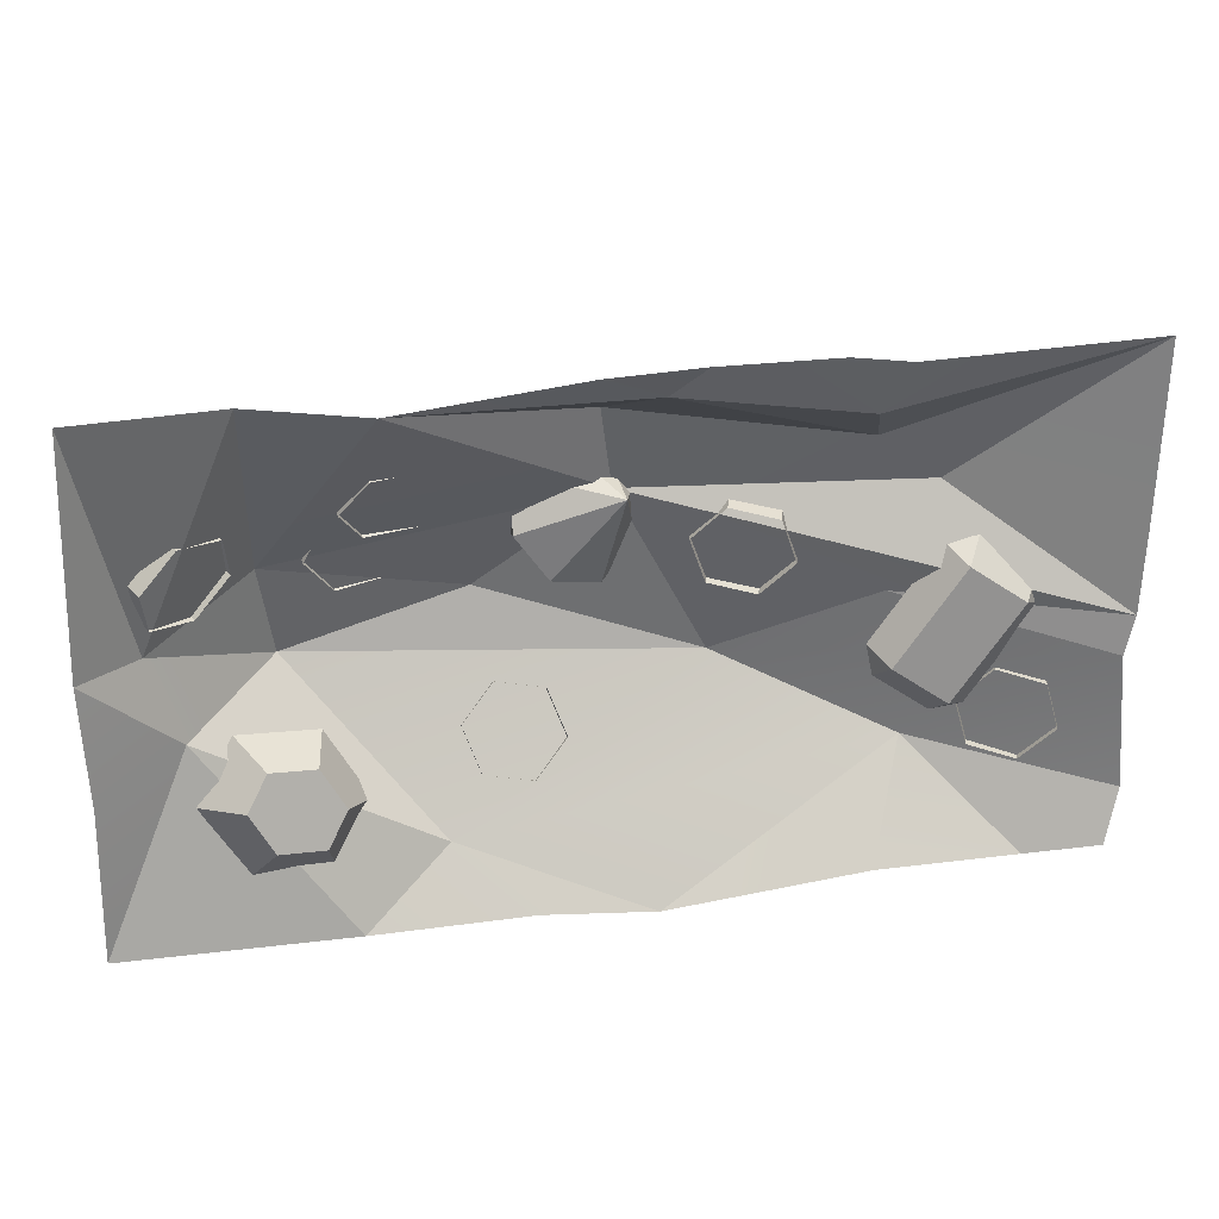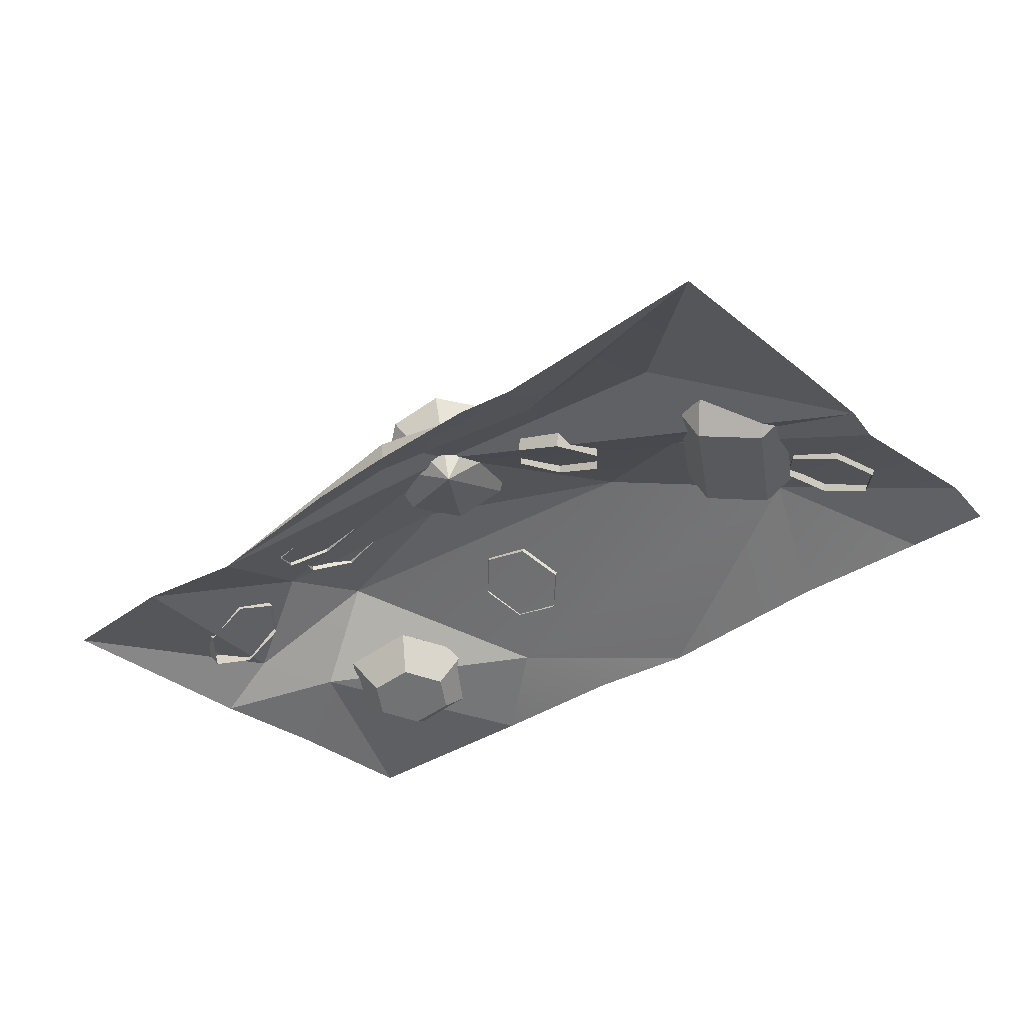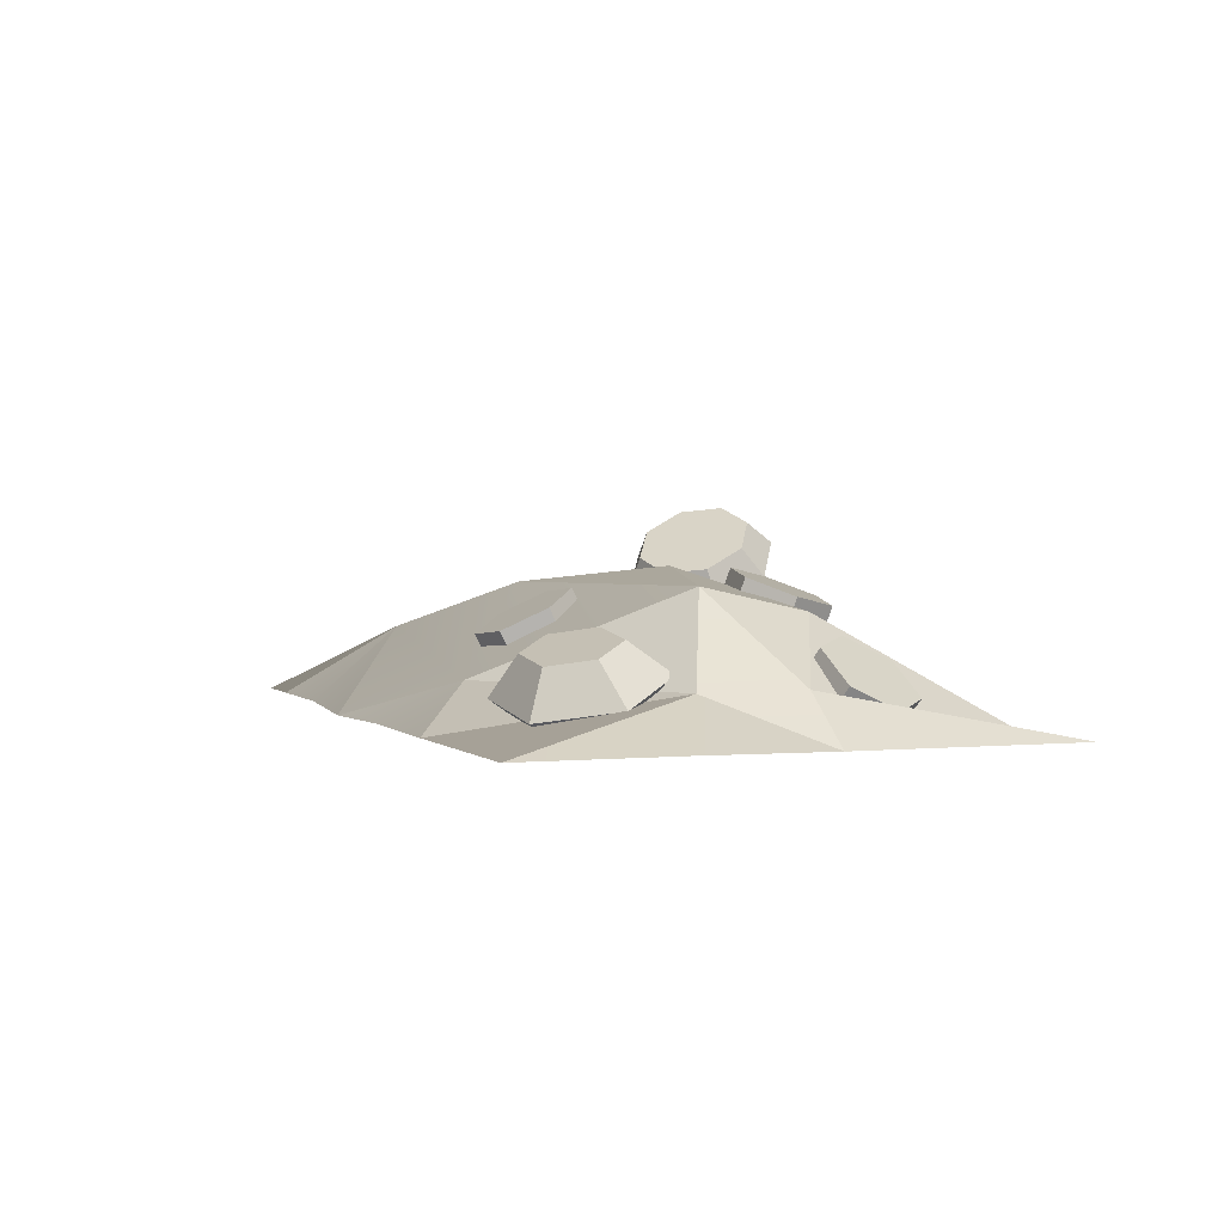
<metadata>
{"format":"obj","ext":"obj","renderer":"f3d","projection":"perspective","resolution":1024,"background":"white","views":[{"elev":27.8,"azim":-11.7,"up":"+Z"},{"elev":-34.2,"azim":43.6,"up":"+Y"},{"elev":1.6,"azim":-109.3,"up":"+Y"}]}
</metadata>
<code>
g SM_Prop_Chest_Treasure_01
v 0.1978 0.004614 -0.2136
v 0.2346 0.06949 -0.1282
v 0.02392 0.004614 -0.2287
v 0.322 0.004614 -0.2147
v 0.2346 0.06949 -0.1282
v 0.02392 0.004614 -0.2287
v -0.135 0.04129 -0.1656
v 0.08374 0.1123 -0.05622
v -0.2549 0.1131 -0.02247
v -0.2083 0.004614 -0.2187
v -0.3293 0.04037 -0.05378
v -0.4028 0.004614 -0.2156
v -0.2083 0.004614 -0.2187
v -0.135 0.04129 -0.1656
v -0.3293 0.04037 -0.05378
v -0.4036 0.004614 0.02349
v -0.3545 0.04302 0.02081
v -0.3967 0.004614 0.222
v -0.3967 0.004614 0.222
v -0.3545 0.04302 0.02081
v -0.2766 0.004614 0.2258
v 0.02856 0.02128 0.2013
v 0.2019 0.06612 0.1376
v 0.187 0.02135 0.1748
v 0.187 0.02135 0.1748
v 0.2019 0.06612 0.1376
v 0.4036 0.004614 0.225
v -0.135 0.04129 -0.1656
v -0.2549 0.1131 -0.02247
v -0.3293 0.04037 -0.05378
v 0.02856 0.02128 0.2013
v -0.007571 0.0843 0.171
v 0.2019 0.06612 0.1376
v 0.3987 0.004614 -0.00501
v 0.2131 0.06022 0.008112
v 0.3911 0.004614 -0.03986
v -0.2549 0.1131 -0.02247
v -0.2676 0.09423 0.05914
v -0.3545 0.04302 0.02081
v -0.3545 0.04302 0.02081
v -0.2676 0.09423 0.05914
v -0.2766 0.004614 0.2258
v 0.02856 0.02128 0.2013
v -0.1792 0.004614 0.21
v -0.007571 0.0843 0.171
v 0.2556 0.07058 0.09558
v 0.00488 0.1014 0.09631
v 0.3987 0.004614 -0.00501
v -0.1792 0.004614 0.21
v 0.00488 0.1014 0.09631
v -0.007571 0.0843 0.171
v 0.08374 0.1123 -0.05622
v -0.1023 0.127 0.01245
v -0.2549 0.1131 -0.02247
v -0.2766 0.004614 0.2258
v -0.2676 0.09423 0.05914
v -0.1792 0.004614 0.21
v -0.1023 0.127 0.01245
v -0.2676 0.09423 0.05914
v -0.2549 0.1131 -0.02247
v -0.2676 0.09423 0.05914
v 0.00488 0.1014 0.09631
v -0.1792 0.004614 0.21
v 0.02856 0.02128 0.2013
v -0.02368 0.004614 0.2259
v 0.05615 0.004614 0.2287
v 0.00488 0.1014 0.09631
v -0.1023 0.127 0.01245
v 0.08374 0.1123 -0.05622
v -0.2676 0.09423 0.05914
v -0.1023 0.127 0.01245
v 0.00488 0.1014 0.09631
v 0.0105 0.07183 0.09936
v -0.0022 0.1068 0.01464
v -0.04541 0.08999 0.0277
v 0.0105 0.07183 0.09936
v -0.04541 0.08999 0.0277
v -0.07324 0.09445 0.06677
v 0.0105 0.07183 0.09936
v -0.07324 0.09445 0.06677
v -0.06958 0.1176 0.1088
v 0.0105 0.07183 0.09936
v -0.06958 0.1176 0.1088
v -0.03638 0.1459 0.1293
v 0.0105 0.07183 0.09936
v -0.03638 0.1459 0.1293
v 0.006833 0.1628 0.1161
v 0.0105 0.07183 0.09936
v 0.006833 0.1628 0.1161
v 0.03467 0.1583 0.07714
v 0.0105 0.07183 0.09936
v 0.03467 0.1583 0.07714
v 0.031 0.1352 0.03509
v 0.0105 0.07183 0.09936
v 0.031 0.1352 0.03509
v -0.0022 0.1068 0.01464
v 0.2627 0.06613 -0.07758
v 0.248 0.04213 -0.09205
v 0.2751 0.03851 -0.08692
v 0.2029 0.05091 -0.06104
v 0.2173 0.07491 -0.04658
v 0.1975 0.05355 -0.03388
v 0.2102 0.02593 -0.04322
v 0.2029 0.05091 -0.06104
v 0.1975 0.05355 -0.03388
v 0.248 0.04213 -0.09205
v 0.2556 0.01715 -0.07422
v 0.2751 0.03851 -0.08692
v 0.2546 0.05099 0.05029
v 0.2817 0.04738 0.05548
v 0.2671 0.02337 0.04095
v 0.2744 0.07236 0.03759
v 0.2817 0.04738 0.05548
v 0.2546 0.05099 0.05029
v 0.3323 0.03596 -0.002752
v 0.3271 0.03859 0.02447
v 0.3198 0.06357 0.006586
v 0.3125 0.01459 0.009943
v 0.3271 0.03859 0.02447
v 0.3323 0.03596 -0.002752
v 0.02392 0.004614 -0.2287
v -0.135 0.04129 -0.1656
v -0.07251 0.004614 -0.2185
v -0.2083 0.004614 -0.2187
v -0.4028 0.004614 -0.2156
v -0.3293 0.04037 -0.05378
v -0.3994 0.004614 -0.08198
v -0.4036 0.004614 0.02349
v 0.05615 0.004614 0.2287
v 0.02856 0.02128 0.2013
v 0.187 0.02135 0.1748
v 0.1572 0.004614 0.2277
v 0.207 0.004614 0.2202
v 0.4036 0.004614 0.225
v 0.3928 0.004614 -0.2155
v 0.4014 0.004614 -0.1608
v 0.2346 0.06949 -0.1282
v 0.322 0.004614 -0.2147
v -0.3293 0.04037 -0.05378
v -0.3545 0.04302 0.02081
v -0.4036 0.004614 0.02349
v -0.2549 0.1131 -0.02247
v 0.4036 0.004614 0.225
v 0.2556 0.07058 0.09558
v 0.4009 0.004614 0.06848
v 0.3987 0.004614 -0.00501
v 0.4014 0.004614 -0.1608
v 0.3911 0.004614 -0.03986
v 0.2346 0.06949 -0.1282
v 0.08374 0.1123 -0.05622
v 0.2131 0.06022 0.008112
v 0.4036 0.004614 0.225
v 0.2019 0.06612 0.1376
v 0.2556 0.07058 0.09558
v 0.00488 0.1014 0.09631
v -0.007571 0.0843 0.171
v 0.3987 0.004614 -0.00501
v 0.00488 0.1014 0.09631
v 0.2131 0.06022 0.008112
v 0.08374 0.1123 -0.05622
v 0.031 0.1352 0.03509
v 0.006833 0.1543 0.03356
v -0.01807 0.133 0.01824
v -0.0022 0.1068 0.01464
v -0.0022 0.1068 0.01464
v -0.01807 0.133 0.01824
v -0.0503 0.1204 0.02807
v -0.04541 0.08999 0.0277
v -0.04541 0.08999 0.0277
v -0.0503 0.1204 0.02807
v -0.07129 0.1237 0.05731
v -0.07324 0.09445 0.06677
v -0.07324 0.09445 0.06677
v -0.07129 0.1237 0.05731
v -0.06861 0.1411 0.08886
v -0.06958 0.1176 0.1088
v -0.06958 0.1176 0.1088
v -0.06861 0.1411 0.08886
v -0.0437 0.1623 0.1042
v -0.03638 0.1459 0.1293
v -0.03638 0.1459 0.1293
v -0.0437 0.1623 0.1042
v -0.01123 0.175 0.09442
v 0.006833 0.1628 0.1161
v 0.006833 0.1628 0.1161
v -0.01123 0.175 0.09442
v 0.009763 0.1716 0.06512
v 0.03467 0.1583 0.07714
v 0.03467 0.1583 0.07714
v 0.009763 0.1716 0.06512
v 0.006833 0.1543 0.03356
v 0.031 0.1352 0.03509
v -0.2485 0.08428 -0.09614
v -0.2288 0.07863 -0.1304
v -0.1926 0.05504 -0.1266
v -0.2273 0.06497 -0.06647
v -0.2852 0.05829 -0.1509
v -0.2466 0.06608 -0.1568
v -0.2288 0.07863 -0.1304
v -0.2485 0.08428 -0.09614
v -0.2871 0.07649 -0.09022
v -0.3049 0.06394 -0.1166
v -0.2239 0.03299 -0.173
v -0.2466 0.06608 -0.1568
v -0.2852 0.05829 -0.1509
v -0.2918 0.0193 -0.1626
v -0.2339 0.02598 -0.07819
v -0.2144 0.02033 -0.1124
v -0.2319 0.007788 -0.1389
v -0.2708 -1.488e-06 -0.1329
v -0.2903 0.005648 -0.0987
v -0.2727 0.01819 -0.07227
v -0.1926 0.05504 -0.1266
v -0.2288 0.07863 -0.1304
v -0.2466 0.06608 -0.1568
v -0.2239 0.03299 -0.173
v -0.3264 0.02923 -0.1025
v -0.3049 0.06394 -0.1166
v -0.2871 0.07649 -0.09022
v -0.2952 0.05128 -0.05604
v -0.2952 0.05128 -0.05604
v -0.2871 0.07649 -0.09022
v -0.2485 0.08428 -0.09614
v -0.2273 0.06497 -0.06647
v -0.3049 0.06394 -0.1166
v -0.3264 0.02923 -0.1025
v -0.2918 0.0193 -0.1626
v -0.2852 0.05829 -0.1509
v -0.2727 0.01819 -0.07227
v -0.2952 0.05128 -0.05604
v -0.2273 0.06497 -0.06647
v -0.2339 0.02598 -0.07819
v -0.1926 0.05504 -0.1266
v -0.2144 0.02033 -0.1124
v -0.2339 0.02598 -0.07819
v -0.2273 0.06497 -0.06647
v -0.2144 0.02033 -0.1124
v -0.1926 0.05504 -0.1266
v -0.2239 0.03299 -0.173
v -0.2319 0.007788 -0.1389
v -0.2708 -1.488e-06 -0.1329
v -0.2319 0.007788 -0.1389
v -0.2239 0.03299 -0.173
v -0.2918 0.0193 -0.1626
v -0.3264 0.02923 -0.1025
v -0.2903 0.005648 -0.0987
v -0.2708 -1.488e-06 -0.1329
v -0.2918 0.0193 -0.1626
v -0.2903 0.005648 -0.0987
v -0.3264 0.02923 -0.1025
v -0.2952 0.05128 -0.05604
v -0.2727 0.01819 -0.07227
v 0.2546 0.05099 0.05029
v 0.1975 0.05355 -0.03388
v 0.2173 0.07491 -0.04658
v 0.2744 0.07236 0.03759
v 0.2744 0.07236 0.03759
v 0.2173 0.07491 -0.04658
v 0.2627 0.06613 -0.07758
v 0.3198 0.06357 0.006586
v 0.3198 0.06357 0.006586
v 0.2627 0.06613 -0.07758
v 0.2751 0.03851 -0.08692
v 0.3323 0.03596 -0.002752
v 0.3125 0.01459 0.009943
v 0.2556 0.01715 -0.07422
v 0.2102 0.02593 -0.04322
v 0.2671 0.02337 0.04095
v 0.2817 0.04738 0.05548
v 0.2744 0.07236 0.03759
v 0.3198 0.06357 0.006586
v 0.3271 0.03859 0.02447
v 0.248 0.04213 -0.09205
v 0.2627 0.06613 -0.07758
v 0.2173 0.07491 -0.04658
v 0.2029 0.05091 -0.06104
v 0.2556 0.01715 -0.07422
v 0.248 0.04213 -0.09205
v 0.2029 0.05091 -0.06104
v 0.2102 0.02593 -0.04322
v 0.2671 0.02337 0.04095
v 0.2102 0.02593 -0.04322
v 0.1975 0.05355 -0.03388
v 0.2546 0.05099 0.05029
v 0.2671 0.02337 0.04095
v 0.2817 0.04738 0.05548
v 0.3271 0.03859 0.02447
v 0.3125 0.01459 0.009943
v 0.2751 0.03851 -0.08692
v 0.2556 0.01715 -0.07422
v 0.3125 0.01459 0.009943
v 0.3323 0.03596 -0.002752
v -0.167 0.1132 0.0335
v -0.1697 0.126 0.03735
v -0.2112 0.119 0.03228
v -0.2085 0.1062 0.02844
v -0.2085 0.1062 0.02844
v -0.2112 0.119 0.03228
v -0.2344 0.1044 0.06469
v -0.2317 0.09164 0.06085
v -0.2317 0.09164 0.06085
v -0.2344 0.1044 0.06469
v -0.2161 0.09688 0.1022
v -0.2134 0.0841 0.09838
v -0.2134 0.0841 0.09838
v -0.2161 0.09688 0.1022
v -0.1746 0.1039 0.1073
v -0.1719 0.09109 0.1034
v -0.1719 0.09109 0.1034
v -0.1746 0.1039 0.1073
v -0.1514 0.1184 0.07488
v -0.1487 0.1056 0.07104
v -0.1487 0.1056 0.07104
v -0.1514 0.1184 0.07488
v -0.1697 0.126 0.03735
v -0.167 0.1132 0.0335
v -0.2344 0.1044 0.06469
v -0.2112 0.119 0.03228
v -0.1697 0.126 0.03735
v -0.1514 0.1184 0.07488
v -0.2161 0.09688 0.1022
v -0.1746 0.1039 0.1073
v -0.1448 0.0927 0.08245
v -0.147 0.104 0.08972
v -0.1887 0.09741 0.08776
v -0.1868 0.08608 0.0805
v -0.1868 0.08608 0.0805
v -0.1887 0.09741 0.08776
v -0.208 0.0746 0.1179
v -0.2061 0.06327 0.1107
v -0.2061 0.06327 0.1107
v -0.208 0.0746 0.1179
v -0.1855 0.05841 0.15
v -0.1834 0.04708 0.1428
v -0.1834 0.04708 0.1428
v -0.1855 0.05841 0.15
v -0.1436 0.06504 0.1519
v -0.1416 0.0537 0.1447
v -0.1416 0.0537 0.1447
v -0.1436 0.06504 0.1519
v -0.1243 0.08785 0.1218
v -0.1223 0.07651 0.1146
v -0.1223 0.07651 0.1146
v -0.1243 0.08785 0.1218
v -0.147 0.104 0.08972
v -0.1448 0.0927 0.08245
v -0.208 0.0746 0.1179
v -0.1887 0.09741 0.08776
v -0.147 0.104 0.08972
v -0.1243 0.08785 0.1218
v -0.1855 0.05841 0.15
v -0.1436 0.06504 0.1519
v 0.1169 0.08091 0.004084
v 0.1208 0.09372 0.006403
v 0.08081 0.1043 0.01562
v 0.0769 0.09154 0.0133
v 0.0769 0.09154 0.0133
v 0.08081 0.1043 0.01562
v 0.06665 0.1014 0.0556
v 0.06274 0.08857 0.05322
v 0.06274 0.08857 0.05322
v 0.06665 0.1014 0.0556
v 0.09277 0.08779 0.0863
v 0.08886 0.07498 0.08398
v 0.08886 0.07498 0.08398
v 0.09277 0.08779 0.0863
v 0.1328 0.07717 0.07708
v 0.1289 0.06436 0.0747
v 0.1289 0.06436 0.0747
v 0.1328 0.07717 0.07708
v 0.1467 0.08013 0.03716
v 0.1428 0.06732 0.03478
v 0.1428 0.06732 0.03478
v 0.1467 0.08013 0.03716
v 0.1208 0.09372 0.006403
v 0.1169 0.08091 0.004084
v 0.08081 0.1043 0.01562
v 0.1208 0.09372 0.006403
v 0.1467 0.08013 0.03716
v 0.06665 0.1014 0.0556
v 0.1328 0.07717 0.07708
v 0.09277 0.08779 0.0863
v -0.06421 0.06098 -0.131
v -0.06421 0.07308 -0.1372
v -0.1057 0.07662 -0.129
v -0.1057 0.06452 -0.1229
v -0.1057 0.06452 -0.1229
v -0.1057 0.07662 -0.129
v -0.1189 0.09492 -0.09308
v -0.1187 0.08282 -0.08686
v -0.1187 0.08282 -0.08686
v -0.1189 0.09492 -0.09308
v -0.09033 0.1097 -0.06519
v -0.09033 0.09757 -0.05897
v -0.09033 0.09757 -0.05897
v -0.09033 0.1097 -0.06519
v -0.04883 0.1061 -0.07337
v -0.04883 0.09403 -0.06714
v -0.04883 0.09403 -0.06714
v -0.04883 0.1061 -0.07337
v -0.03589 0.08783 -0.1094
v -0.03565 0.07573 -0.1032
v -0.03565 0.07573 -0.1032
v -0.03589 0.08783 -0.1094
v -0.06421 0.07308 -0.1372
v -0.06421 0.06098 -0.131
v -0.1057 0.07662 -0.129
v -0.06421 0.07308 -0.1372
v -0.03589 0.08783 -0.1094
v -0.1189 0.09492 -0.09308
v -0.04883 0.1061 -0.07337
v -0.09033 0.1097 -0.06519
v 0.3215 0.02932 -0.1396
v 0.3262 0.04209 -0.1392
v 0.2874 0.05591 -0.1289
v 0.2827 0.04315 -0.1293
v 0.2827 0.04315 -0.1293
v 0.2874 0.05591 -0.1289
v 0.2759 0.05869 -0.08814
v 0.2712 0.04592 -0.08857
v 0.2712 0.04592 -0.08857
v 0.2759 0.05869 -0.08814
v 0.3032 0.04763 -0.05762
v 0.2986 0.03486 -0.05805
v 0.2986 0.03486 -0.05805
v 0.3032 0.04763 -0.05762
v 0.342 0.0338 -0.06782
v 0.3374 0.02103 -0.0683
v 0.3374 0.02103 -0.0683
v 0.342 0.0338 -0.06782
v 0.3535 0.03103 -0.1086
v 0.3486 0.01826 -0.1091
v 0.3486 0.01826 -0.1091
v 0.3535 0.03103 -0.1086
v 0.3262 0.04209 -0.1392
v 0.3215 0.02932 -0.1396
v 0.2874 0.05591 -0.1289
v 0.3262 0.04209 -0.1392
v 0.3535 0.03103 -0.1086
v 0.2759 0.05869 -0.08814
v 0.342 0.0338 -0.06782
v 0.3032 0.04763 -0.05762
v -0.2861 0.06701 0.06915
v -0.2932 0.07764 0.07348
v -0.322 0.07059 0.04302
v -0.3147 0.05996 0.03863
v -0.3147 0.05996 0.03863
v -0.322 0.07059 0.04302
v -0.355 0.04494 0.05047
v -0.3477 0.03431 0.04608
v -0.3477 0.03431 0.04608
v -0.355 0.04494 0.05047
v -0.3594 0.02634 0.08837
v -0.3521 0.01572 0.08404
v -0.3521 0.01572 0.08404
v -0.3594 0.02634 0.08837
v -0.3306 0.0334 0.1189
v -0.3232 0.02277 0.1145
v -0.3232 0.02277 0.1145
v -0.3306 0.0334 0.1189
v -0.2976 0.05904 0.1114
v -0.2903 0.04841 0.1071
v -0.2903 0.04841 0.1071
v -0.2976 0.05904 0.1114
v -0.2932 0.07764 0.07348
v -0.2861 0.06701 0.06915
v -0.355 0.04494 0.05047
v -0.322 0.07059 0.04302
v -0.2932 0.07764 0.07348
v -0.3594 0.02634 0.08837
v -0.2976 0.05904 0.1114
v -0.3306 0.0334 0.1189
v 0.006833 0.1543 0.03356
v -0.03076 0.1477 0.06121
v -0.01807 0.133 0.01824
v 0.009763 0.1716 0.06512
v -0.0503 0.1204 0.02807
v -0.01123 0.175 0.09442
v -0.07129 0.1237 0.05731
v -0.0437 0.1623 0.1042
v -0.06861 0.1411 0.08886
g SM_Prop_Chest_Treasure_01_0
f 3 2 1
f 1 5 4
f 7 5 6
f 7 8 5
f 9 8 7
f 12 11 10
f 15 14 13
f 18 17 16
f 21 20 19
f 24 23 22
f 27 26 25
f 30 29 28
f 33 32 31
f 36 35 34
f 39 38 37
f 42 41 40
f 45 44 43
f 48 47 46
f 51 50 49
f 54 53 52
f 57 56 55
f 60 59 58
f 63 62 61
f 65 64 63
f 66 64 65
f 69 68 67
f 72 71 70
f 75 74 73
f 78 77 76
f 81 80 79
f 84 83 82
f 87 86 85
f 90 89 88
f 93 92 91
f 96 95 94
f 99 98 97
f 102 101 100
f 105 104 103
f 108 107 106
f 111 110 109
f 114 113 112
f 117 116 115
f 120 119 118
f 123 122 121
f 124 122 123
f 127 126 125
f 128 126 127
f 131 130 129
f 132 131 129
f 133 131 132
f 134 131 133
f 137 136 135
f 138 137 135
f 141 140 139
f 140 142 139
f 145 144 143
f 145 146 144
f 149 148 147
f 149 150 148
f 148 150 151
f 154 153 152
f 154 155 153
f 153 155 156
f 159 158 157
f 160 158 159
f 163 162 161
f 164 163 161
f 167 166 165
f 168 167 165
f 171 170 169
f 172 171 169
f 175 174 173
f 176 175 173
f 179 178 177
f 180 179 177
f 183 182 181
f 184 183 181
f 187 186 185
f 188 187 185
f 191 190 189
f 192 191 189
f 195 194 193
f 196 195 193
f 199 198 197
f 200 199 197
f 200 197 201
f 197 202 201
f 205 204 203
f 206 205 203
f 209 208 207
f 210 209 207
f 210 207 211
f 207 212 211
f 215 214 213
f 216 215 213
f 219 218 217
f 220 219 217
f 223 222 221
f 224 223 221
f 227 226 225
f 228 227 225
f 231 230 229
f 232 231 229
f 235 234 233
f 236 235 233
f 239 238 237
f 240 239 237
f 243 242 241
f 244 243 241
f 247 246 245
f 248 247 245
f 251 250 249
f 252 251 249
f 255 254 253
f 256 255 253
f 259 258 257
f 260 259 257
f 263 262 261
f 264 263 261
f 267 266 265
f 268 267 265
f 271 270 269
f 272 271 269
f 275 274 273
f 276 275 273
f 279 278 277
f 280 279 277
f 283 282 281
f 284 283 281
f 287 286 285
f 288 287 285
f 291 290 289
f 292 291 289
f 295 294 293
f 296 295 293
f 299 298 297
f 300 299 297
f 303 302 301
f 304 303 301
f 307 306 305
f 308 307 305
f 311 310 309
f 312 311 309
f 315 314 313
f 316 315 313
f 319 318 317
f 317 320 319
f 317 321 320
f 321 322 320
f 325 324 323
f 326 325 323
f 329 328 327
f 330 329 327
f 333 332 331
f 334 333 331
f 337 336 335
f 338 337 335
f 341 340 339
f 342 341 339
f 345 344 343
f 346 345 343
f 349 348 347
f 347 350 349
f 347 351 350
f 351 352 350
f 355 354 353
f 356 355 353
f 359 358 357
f 360 359 357
f 363 362 361
f 364 363 361
f 367 366 365
f 368 367 365
f 371 370 369
f 372 371 369
f 375 374 373
f 376 375 373
f 379 378 377
f 377 380 379
f 380 381 379
f 380 382 381
f 385 384 383
f 386 385 383
f 389 388 387
f 390 389 387
f 393 392 391
f 394 393 391
f 397 396 395
f 398 397 395
f 401 400 399
f 402 401 399
f 405 404 403
f 406 405 403
f 409 408 407
f 407 410 409
f 410 411 409
f 410 412 411
f 415 414 413
f 416 415 413
f 419 418 417
f 420 419 417
f 423 422 421
f 424 423 421
f 427 426 425
f 428 427 425
f 431 430 429
f 432 431 429
f 435 434 433
f 436 435 433
f 439 438 437
f 437 440 439
f 440 441 439
f 440 442 441
f 445 444 443
f 446 445 443
f 449 448 447
f 450 449 447
f 453 452 451
f 454 453 451
f 457 456 455
f 458 457 455
f 461 460 459
f 462 461 459
f 465 464 463
f 466 465 463
f 469 468 467
f 467 470 469
f 470 471 469
f 470 472 471
f 475 474 473
f 473 474 476
f 477 474 475
f 476 474 478
f 479 474 477
f 478 474 480
f 481 474 479
f 480 474 481

</code>
